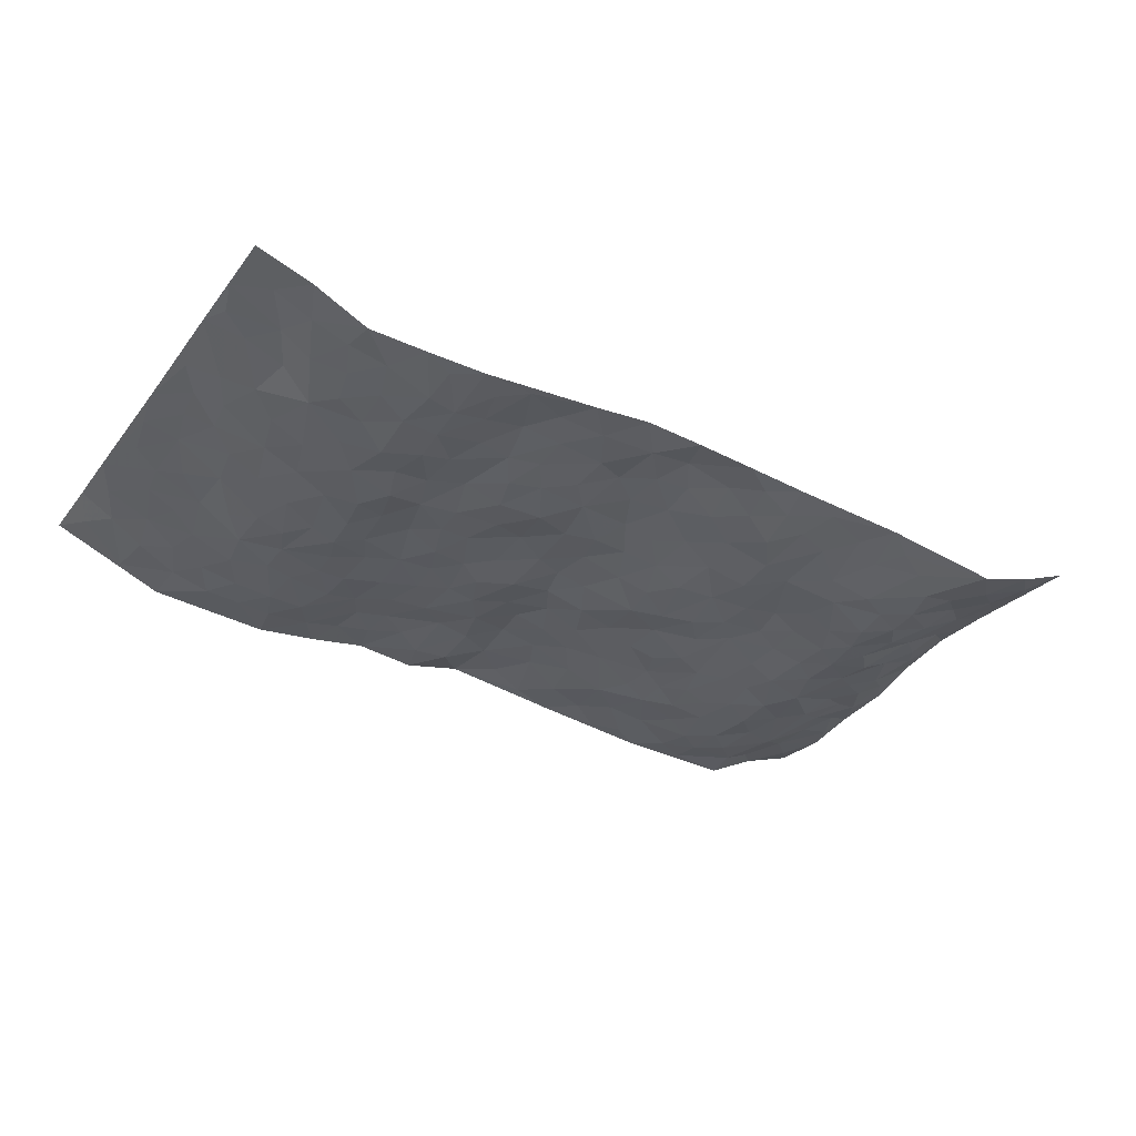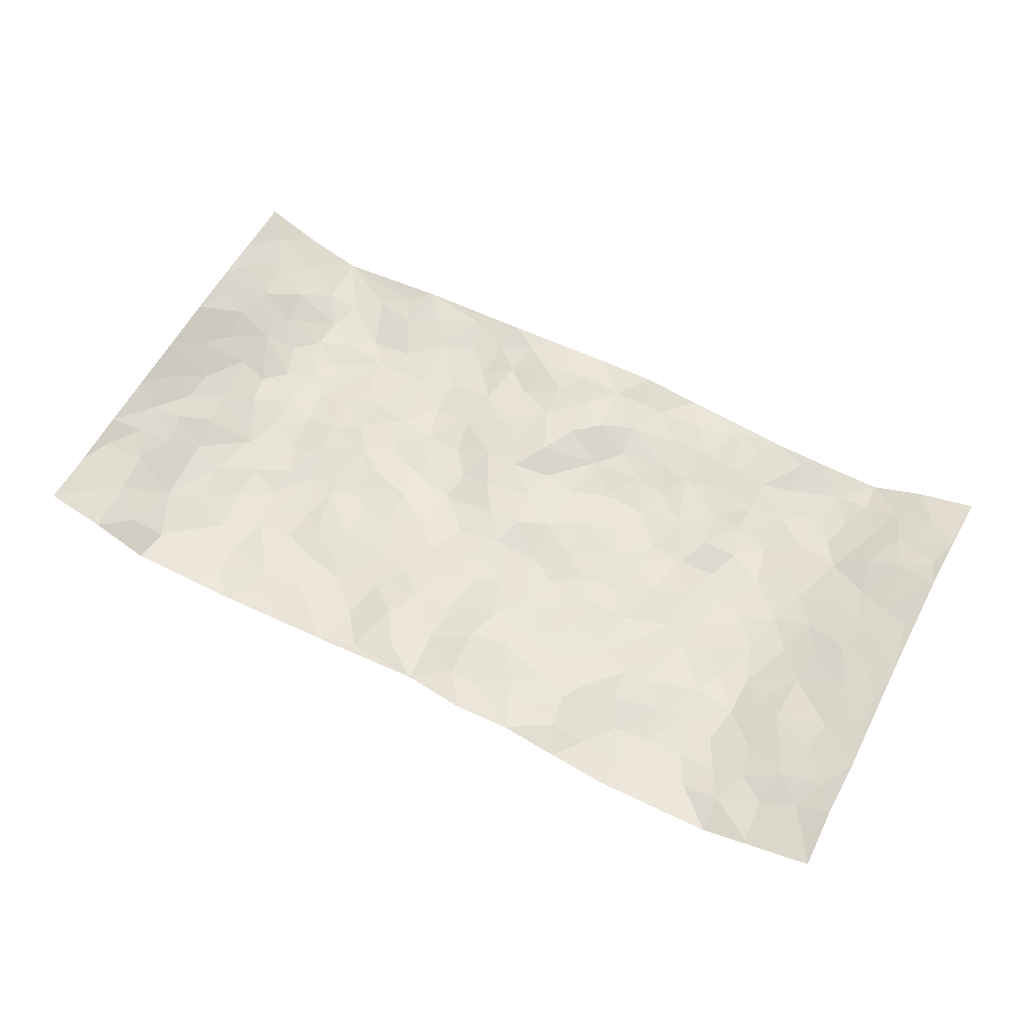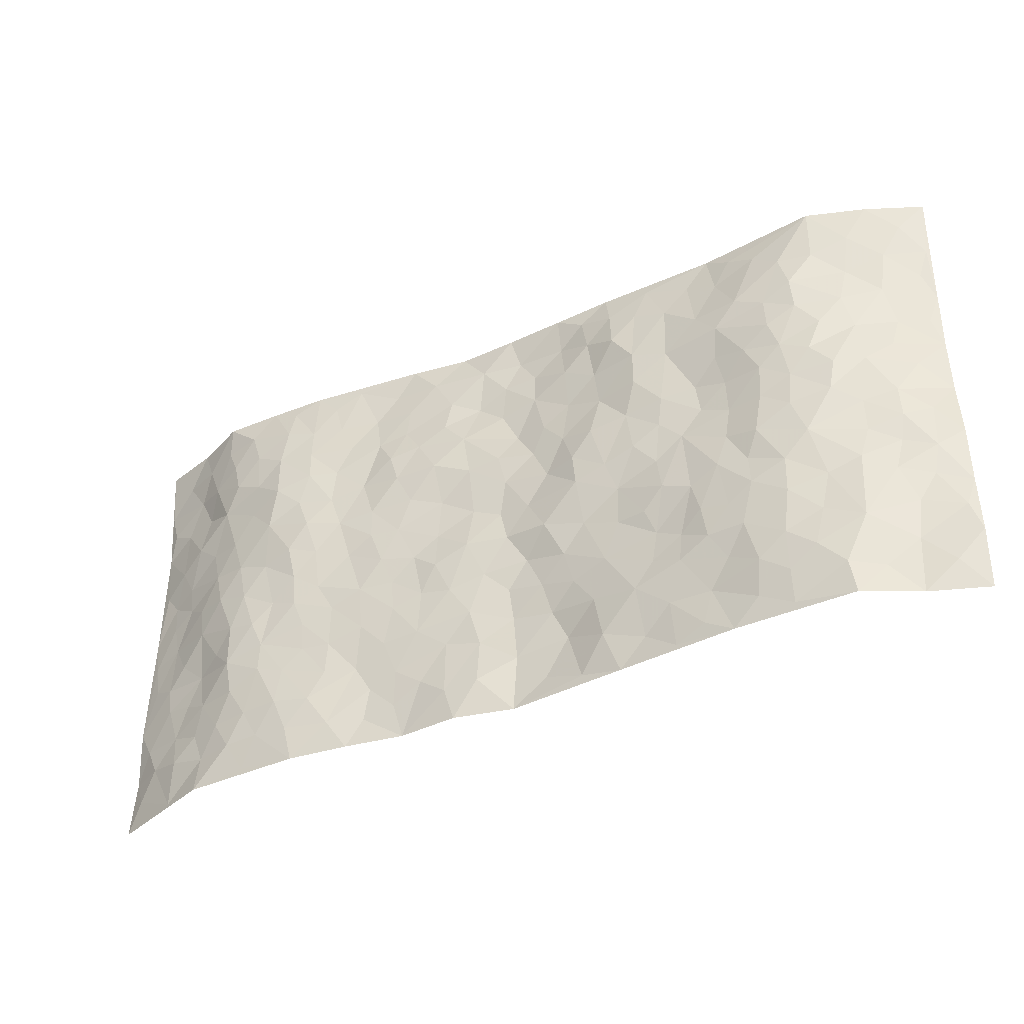
<metadata>
{"format":"obj","ext":"obj","renderer":"f3d","projection":"perspective","resolution":1024,"background":"white","views":[{"elev":-35.2,"azim":148.0,"up":"+Z"},{"elev":59.3,"azim":27.8,"up":"+Z"},{"elev":-39.2,"azim":-152.0,"up":"+Y"}]}
</metadata>
<code>
v -0.9591 0.002175 0.08766
v -0.9649 0.9973 0.06843
v 0.9662 0.001789 0.07389
v 0.9656 0.9977 0.06689
v -0.7921 0.3922 0.009093
v -0.9542 0.4986 0.09445
v -0.8498 0.3575 0.03098
v 0.001725 0.004001 0.03454
v -0.9621 0.2505 0.0798
v -0.9117 0.3377 0.05199
v -0.7357 0.001946 -0.01538
v -0.9649 0.1258 0.07291
v -0.7102 0.2923 -0.01932
v -0.8441 0.001857 0.04383
v -0.8345 0.2882 0.02325
v -0.4904 0.002301 -0.0126
v -0.9446 0.1883 0.06656
v -0.2921 0.167 -0.01138
v -0.7752 0.3219 -0.003149
v -0.852 0.1204 0.0392
v -0.9108 0.06358 0.05796
v -0.7887 0.06461 0.01596
v -0.6741 0.1263 -0.03055
v -0.7247 0.07494 -0.01782
v -0.8642 0.2072 0.03895
v -0.8983 0.2701 0.05196
v -0.7698 0.1769 -0.009273
v -0.6924 0.2092 -0.02279
v -0.8569 0.4879 0.031
v -0.9622 0.375 0.07964
v -0.7362 0.9969 -0.02385
v -0.5363 0.2217 -0.03681
v 0.2606 0.1581 0.003769
v -0.9554 0.7495 0.09167
v -0.3663 0.3933 -0.02172
v -0.7787 0.7523 0.001487
v -0.793 0.8309 0.01195
v -0.5809 0.4417 -0.03752
v -0.6002 0.6051 -0.03385
v -0.4924 0.9959 0.003021
v -0.9337 0.6869 0.0845
v -0.6622 0.5619 -0.03076
v -0.3902 0.753 -0.01492
v -0.5088 0.2794 -0.0351
v -0.4588 0.2247 -0.03
v -0.4953 0.1621 -0.02435
v -0.4487 0.636 -0.008773
v -0.3661 0.5597 -0.01817
v 0.1656 0.4746 -0.001214
v -0.3332 0.2212 -0.01114
v -0.2083 0.6116 -0.01445
v -0.3749 0.629 -0.01832
v -0.3017 0.05849 0.004409
v -0.6278 0.7095 -0.03863
v -0.3941 0.1942 -0.02054
v -0.8609 0.6177 0.03996
v -0.03792 0.3508 0.01997
v 0.05724 0.3411 0.00805
v 0.298 0.4514 -0.0152
v -0.09467 0.5518 0.005766
v -0.1629 0.5569 -0.01242
v 0.09194 0.6315 -0.0007983
v -0.6333 0.3453 -0.03759
v -0.7493 0.573 -0.01553
v -0.9323 0.8099 0.07476
v -0.5597 0.1283 -0.03342
v -0.3674 0.01269 -0.002247
v -0.7914 0.4656 0.006975
v -0.6178 0.1714 -0.03656
v -0.6147 0.01845 -0.01627
v -0.2444 0.002444 0.009338
v -0.6162 0.08765 -0.0283
v -0.5469 0.05322 -0.02099
v -0.4312 0.03778 -0.01081
v -0.4511 0.1045 -0.01303
v -0.8748 0.6857 0.05498
v -0.953 0.8734 0.07642
v -0.7358 0.5084 -0.01355
v 0.001623 0.9976 0.02376
v -0.7965 0.6748 0.01243
v -0.5615 0.3144 -0.0399
v -0.5125 0.4605 -0.02445
v 0.007108 0.5723 0.008775
v -0.04857 0.4836 0.005391
v 0.004064 0.4212 0.01037
v -0.1253 0.1301 0.02758
v -0.5691 0.6692 -0.03262
v -0.9 0.5619 0.05989
v -0.7321 0.6902 -0.01836
v -0.4479 0.2967 -0.02973
v -0.632 0.2666 -0.03927
v -0.5015 0.6879 -0.02057
v -0.171 0.4856 -0.01531
v -0.2616 0.4371 -0.0067
v -0.648 0.6482 -0.03526
v -0.01048 0.1187 0.02691
v -0.4147 0.51 -0.0167
v -0.3435 0.2888 -0.009505
v -0.239 0.5042 -0.01669
v -0.1795 0.3833 0.0009827
v -0.9517 0.6247 0.1001
v -0.7058 0.6219 -0.0251
v -0.8084 0.5793 0.01262
v -0.3617 0.1105 -0.008148
v -0.5218 0.5324 -0.01962
v -0.6836 0.4053 -0.0311
v -0.1292 0.3255 0.007428
v -0.1488 0.2508 0.01011
v -0.5184 0.6111 -0.01837
v 0.1082 0.73 0.0008513
v -0.002866 0.217 0.0271
v -0.07254 0.2752 0.0195
v 0.005293 0.2906 0.02231
v -0.429 0.3636 -0.025
v -0.1952 0.1848 0.003562
v -0.6541 0.4872 -0.03183
v -0.5564 0.3803 -0.03269
v -0.4917 0.3913 -0.0324
v -0.3065 0.5243 -0.01959
v -0.2584 0.3512 -0.004405
v -0.3545 0.467 -0.01532
v -0.2256 0.272 -0.001861
v -0.08926 0.412 -0.002025
v -0.5945 0.5308 -0.03205
v -0.09221 0.2004 0.02474
v -0.2118 0.09423 0.003448
v -0.3989 0.2581 -0.01706
v -0.9135 0.4371 0.05975
v -0.8601 0.4203 0.03058
v 0.09161 0.4241 -0.00626
v 0.2078 0.2382 -0.003262
v 0.08318 0.5179 0.006783
v 0.02027 0.4891 0.01204
v 0.1659 0.3937 -0.00938
v 0.7866 0.4966 0.009069
v 0.2202 0.4344 -0.006756
v 0.266 0.3136 -0.009307
v 0.161 0.5687 0.003344
v 0.125 0.9973 0.02827
v -0.2917 0.6194 -0.01423
v 0.4257 0.8797 -0.01335
v 0.4911 0.998 -0.01553
v -0.2145 0.7816 0.001097
v -0.05795 0.864 0.02697
v -0.3212 0.3489 -0.01388
v -0.4592 0.5653 -0.01277
v -0.07379 0.05445 0.03164
v -0.1573 0.02339 0.01892
v 0.1217 0.002752 0.004896
v 0.01458 0.8597 0.02476
v -0.01557 0.6992 0.02402
v 0.4216 0.196 -0.01909
v 0.3411 0.2896 -0.0135
v 0.591 0.5259 -0.03275
v 0.5246 0.5461 -0.04198
v 0.4542 0.1341 -0.02872
v 0.5228 0.2263 -0.03036
v 0.4148 0.3612 -0.01871
v 0.02238 0.6419 0.003766
v -0.05862 0.6275 0.013
v -0.1464 0.7299 0.01003
v -0.08536 0.6933 0.01201
v -0.05964 0.7912 0.02022
v -0.1351 0.6334 0.002142
v 0.02209 0.7743 0.02463
v 0.2472 0.998 0.01105
v -0.01759 0.9263 0.03422
v -0.2677 0.8471 -0.01726
v -0.1993 0.8806 0.003137
v -0.3149 0.781 -0.01896
v -0.2457 0.9982 0.0095
v -0.2273 0.6963 -0.004306
v -0.3164 0.7 -0.02218
v -0.1396 0.8302 0.009626
v -0.122 0.9981 0.01678
v 0.2183 0.7465 -0.007354
v 0.173 0.668 -0.01427
v 0.3275 0.5951 -0.01654
v 0.2615 0.5234 -0.009657
v 0.2663 0.6663 -0.01747
v 0.4255 0.7439 -0.01988
v 0.3568 0.6827 -0.01037
v 0.2866 0.7338 -0.0146
v 0.06992 0.9284 0.02184
v 0.08101 0.8225 0.02585
v 0.1465 0.8579 0.01133
v 0.2521 0.8728 0.005849
v 0.3229 0.7932 -0.004857
v 0.2324 0.5961 -0.01047
v -0.8723 0.8664 0.03705
v -0.6836 0.8157 -0.03287
v -0.8571 0.7743 0.03995
v -0.853 0.9968 0.01666
v -0.9121 0.9382 0.04543
v -0.8075 0.9198 0.0046
v -0.7331 0.8843 -0.01749
v -0.6071 0.9284 -0.02353
v -0.6634 0.8851 -0.03151
v -0.6887 0.7448 -0.03115
v -0.561 0.8135 -0.0341
v -0.623 0.7801 -0.03378
v -0.5134 0.8993 -0.01239
v -0.3922 0.8775 -0.01077
v -0.5474 0.9587 -0.01169
v -0.4655 0.8152 -0.02135
v -0.4449 0.9344 -0.002009
v -0.3469 0.972 0.00163
v -0.512 0.7599 -0.02963
v -0.3205 0.9014 -0.009259
v -0.2587 0.9311 -0.003563
v 0.1564 0.7856 0.0005257
v 0.2556 0.8041 -0.001081
v 0.19 0.933 0.01107
v 0.3945 0.8117 -0.01087
v 0.3399 0.8799 0.006152
v 0.3832 0.9821 -0.003894
v 0.2912 0.937 0.01124
v 0.4429 0.9477 -0.01391
v 0.3819 0.4933 -0.01486
v 0.3265 0.5289 -0.01571
v 0.483 0.6037 -0.04103
v 0.4333 0.664 -0.02219
v 0.4067 0.5878 -0.02206
v 0.3541 0.1904 -0.002893
v 0.482 0.3339 -0.02662
v 0.4599 0.5221 -0.0299
v 0.3472 0.3878 -0.01614
v -0.125 0.9144 0.02431
v -0.1837 0.9576 0.01082
v 0.3216 0.1338 0.004975
v 0.6115 0.01367 -0.02034
v 0.2006 0.3339 -0.004027
v 0.2716 0.3851 -0.008599
v 0.5842 0.2467 -0.03477
v 0.736 0.9973 -0.02
v 0.9646 0.2517 0.0749
v 0.4917 0.8124 -0.03343
v 0.7175 0.4872 -0.01792
v 0.4879 0.7468 -0.03708
v 0.9608 0.4998 0.08108
v 0.6705 0.2932 -0.03029
v 0.5096 0.4672 -0.03504
v 0.7702 0.311 0.01468
v 0.5619 0.4147 -0.03222
v 0.4882 4.24e-05 -0.02394
v 0.08862 0.2529 0.005252
v 0.5039 0.07531 -0.03059
v 0.1334 0.3197 -0.002576
v 0.4168 0.2664 -0.01832
v 0.8649 0.2655 0.03812
v 0.6418 0.4614 -0.03239
v 0.5774 0.08074 -0.02965
v 0.4497 0.4254 -0.02608
v 0.6083 0.3709 -0.03734
v 0.2866 0.2327 -0.005836
v 0.4788 0.2709 -0.0239
v 0.2648 0.07946 0.008133
v 0.366 0.002023 -0.007118
v 0.2451 0.003523 0.01506
v 0.2009 0.1153 0.005236
v 0.06671 0.1705 0.01072
v 0.1442 0.1905 0.007644
v 0.6123 0.1462 -0.03166
v 0.7733 0.4226 0.002351
v 0.7454 0.2207 -0.001533
v 0.6509 0.0798 -0.0263
v 0.6702 0.3841 -0.03152
v 0.7158 0.3389 -0.01233
v 0.8761 0.3264 0.04201
v 0.7422 0.5672 -0.004646
v 0.6917 0.1448 -0.01808
v 0.7607 0.1495 0.003149
v 0.8325 0.3674 0.02638
v 0.9289 0.3501 0.06319
v 0.874 0.4383 0.04759
v 0.5829 0.312 -0.03258
v 0.8176 0.1061 0.01408
v 0.3332 0.06379 0.004677
v 0.4101 0.06818 -0.01645
v 0.06888 0.07818 0.003946
v 0.1418 0.07276 0.00066
v 0.9599 0.7488 0.08483
v 0.7302 0.07893 -0.006157
v 0.6559 0.2146 -0.02879
v 0.9455 0.4248 0.072
v 0.8933 0.5087 0.05493
v 0.8017 0.2505 0.02041
v 0.532 0.147 -0.03718
v 0.735 0.001821 -0.01371
v 0.5032 0.3931 -0.03383
v 0.9297 0.06422 0.05863
v 0.9625 0.1267 0.08139
v 0.8331 0.1806 0.02916
v 0.8909 0.1249 0.0436
v 0.825 0.009388 0.02061
v 0.9263 0.189 0.05955
v 0.6652 0.5553 -0.02467
v 0.6908 0.6325 -0.02045
v 0.5857 0.6357 -0.04056
v 0.8205 0.6912 0.01929
v 0.6319 0.7714 -0.03398
v 0.9411 0.6244 0.07354
v 0.7632 0.6416 0.003947
v 0.8455 0.5948 0.03566
v 0.7323 0.7435 -0.0111
v 0.8361 0.5302 0.03449
v 0.9016 0.5737 0.06091
v 0.8817 0.6588 0.04597
v 0.6398 0.6922 -0.03086
v 0.566 0.7241 -0.04811
v 0.5099 0.6745 -0.03846
v 0.844 0.8514 0.03623
v 0.7137 0.8705 -0.02211
v 0.8034 0.7762 0.02458
v 0.8848 0.7769 0.05352
v 0.7785 0.8431 0.002017
v 0.9601 0.8732 0.07474
v 0.6954 0.8019 -0.02669
v 0.9401 0.8101 0.06871
v 0.7418 0.9307 -0.01131
v 0.8477 0.9976 0.03134
v 0.6137 0.9977 -0.01919
v 0.8157 0.925 0.01794
v 0.8957 0.9271 0.05136
v 0.6632 0.9343 -0.02916
v 0.5578 0.9024 -0.03612
v 0.4929 0.8816 -0.02783
v 0.5521 0.9697 -0.02231
v 0.5705 0.8226 -0.0409
v 0.6378 0.8608 -0.03505
f 29 6 128
f 12 21 20
f 26 10 9
f 55 45 46
f 27 19 15
f 26 9 17
f 101 6 88
f 12 1 21
f 7 15 19
f 125 86 96
f 84 123 85
f 129 29 128
f 25 27 15
f 12 20 17
f 73 75 66
f 22 14 11
f 26 17 25
f 9 12 17
f 25 15 26
f 5 129 7
f 52 146 48
f 55 18 50
f 7 19 5
f 20 27 25
f 124 82 105
f 41 76 34
f 20 14 22
f 14 20 21
f 14 21 1
f 24 22 11
f 24 27 22
f 72 66 69
f 69 32 91
f 70 24 11
f 24 23 27
f 17 20 25
f 27 20 22
f 10 15 7
f 10 26 15
f 23 28 27
f 27 13 19
f 28 23 69
f 13 27 28
f 119 121 94
f 10 7 129
f 6 30 128
f 9 10 30
f 36 192 80
f 80 102 89
f 118 81 44
f 64 103 78
f 115 126 86
f 45 32 46
f 91 63 13
f 129 68 29
f 95 87 54
f 95 54 199
f 202 40 204
f 82 97 105
f 29 88 6
f 18 55 104
f 148 126 71
f 38 82 124
f 50 18 122
f 117 82 38
f 5 19 106
f 82 117 118
f 80 64 102
f 127 45 55
f 194 77 190
f 98 35 114
f 39 124 105
f 127 50 98
f 106 19 13
f 66 75 46
f 39 95 42
f 63 117 38
f 95 89 102
f 101 56 76
f 51 140 99
f 18 53 126
f 62 83 132
f 45 127 90
f 112 113 57
f 103 29 68
f 130 85 58
f 109 39 105
f 35 94 121
f 113 246 58
f 151 165 163
f 120 100 94
f 114 127 98
f 192 190 65
f 95 39 87
f 36 191 37
f 67 104 74
f 56 101 88
f 13 63 106
f 192 34 76
f 268 241 243
f 108 115 125
f 93 84 60
f 133 84 85
f 156 288 157
f 101 76 41
f 80 103 64
f 105 97 146
f 99 61 51
f 92 109 47
f 125 96 111
f 158 227 153
f 75 104 55
f 69 66 32
f 81 91 32
f 106 78 68
f 42 64 78
f 77 34 65
f 24 70 72
f 75 73 16
f 16 71 67
f 2 34 77
f 13 28 91
f 103 56 88
f 56 80 76
f 72 69 23
f 11 16 70
f 16 73 70
f 16 67 74
f 115 18 126
f 24 72 23
f 73 72 70
f 16 74 75
f 72 73 66
f 32 45 44
f 84 83 60
f 66 46 32
f 78 106 116
f 117 63 81
f 67 53 104
f 103 68 78
f 69 91 28
f 36 80 89
f 106 38 116
f 106 68 5
f 81 118 117
f 62 132 138
f 32 44 81
f 53 67 71
f 57 58 85
f 123 100 107
f 93 60 61
f 33 230 224
f 8 96 147
f 132 133 130
f 140 48 119
f 93 100 123
f 122 98 50
f 164 60 160
f 53 71 126
f 125 112 108
f 193 194 195
f 75 55 46
f 63 91 81
f 56 103 80
f 196 198 31
f 18 104 53
f 121 48 97
f 38 106 63
f 118 97 82
f 97 35 121
f 51 172 140
f 130 134 49
f 87 39 109
f 288 252 263
f 97 114 35
f 47 43 92
f 57 113 58
f 248 130 58
f 34 101 41
f 114 90 127
f 116 124 42
f 145 94 35
f 118 114 97
f 167 79 175
f 98 145 35
f 85 123 57
f 43 47 52
f 199 36 89
f 42 78 116
f 159 83 62
f 88 29 103
f 74 104 75
f 118 44 90
f 173 140 172
f 42 95 102
f 190 192 37
f 65 190 77
f 89 95 199
f 125 111 112
f 92 87 109
f 18 115 122
f 177 180 176
f 112 57 107
f 109 105 146
f 93 94 100
f 285 286 275
f 96 86 147
f 137 232 131
f 57 123 107
f 87 92 208
f 49 134 136
f 132 130 49
f 161 164 162
f 50 127 55
f 122 108 107
f 122 107 100
f 48 140 52
f 118 90 114
f 99 119 94
f 123 84 93
f 36 37 192
f 48 121 119
f 120 122 100
f 39 42 124
f 38 124 116
f 248 58 246
f 44 45 90
f 98 122 120
f 146 52 47
f 94 93 99
f 168 209 170
f 212 183 188
f 202 197 200
f 42 102 64
f 107 108 112
f 99 93 61
f 8 280 96
f 112 111 113
f 125 115 86
f 115 108 122
f 128 30 10
f 5 68 129
f 10 129 128
f 132 49 138
f 83 84 133
f 130 133 85
f 83 133 132
f 248 134 130
f 156 152 224
f 151 110 165
f 212 186 211
f 153 224 249
f 254 251 244
f 246 261 262
f 225 158 249
f 49 136 179
f 185 184 150
f 214 188 181
f 181 188 182
f 161 163 174
f 143 170 172
f 110 211 185
f 184 79 167
f 174 228 169
f 62 110 159
f 163 150 144
f 210 169 229
f 170 143 168
f 176 211 110
f 98 120 145
f 94 145 120
f 48 146 97
f 109 146 47
f 148 86 126
f 147 86 148
f 71 8 148
f 8 147 148
f 244 276 254
f 232 136 134
f 174 143 161
f 60 83 160
f 163 162 151
f 159 160 83
f 261 281 262
f 259 281 149
f 219 220 59
f 246 113 111
f 33 255 131
f 157 256 152
f 137 255 153
f 230 278 279
f 262 260 33
f 154 155 242
f 131 255 137
f 248 131 232
f 281 280 149
f 259 258 278
f 220 179 59
f 159 151 160
f 162 160 151
f 164 61 60
f 228 174 144
f 144 174 163
f 159 110 151
f 161 172 164
f 186 184 185
f 161 162 163
f 61 164 51
f 160 162 164
f 187 217 213
f 150 163 165
f 205 202 200
f 79 184 139
f 170 43 173
f 174 169 143
f 161 143 172
f 167 144 150
f 176 180 183
f 172 170 173
f 223 226 221
f 185 150 165
f 99 140 119
f 207 206 203
f 172 51 164
f 43 52 173
f 173 52 140
f 167 175 228
f 228 229 169
f 210 168 169
f 177 110 62
f 189 138 179
f 62 138 177
f 136 232 233
f 181 182 222
f 150 184 167
f 178 180 189
f 49 179 138
f 177 138 189
f 180 178 182
f 178 179 220
f 307 308 304
f 222 223 221
f 215 187 188
f 176 183 212
f 187 213 186
f 214 215 188
f 185 211 186
f 237 181 239
f 182 188 183
f 110 185 165
f 216 215 141
f 211 176 212
f 182 183 180
f 176 110 177
f 213 184 186
f 178 189 179
f 177 189 180
f 195 190 37
f 197 198 200
f 195 194 190
f 34 192 65
f 80 192 76
f 37 196 195
f 194 2 77
f 193 2 194
f 196 37 191
f 31 193 195
f 198 196 191
f 31 195 196
f 199 201 191
f 197 204 31
f 198 191 201
f 31 198 197
f 201 199 54
f 36 199 191
f 54 208 201
f 208 43 205
f 208 54 87
f 198 201 200
f 206 205 203
f 43 170 203
f 210 207 209
f 40 202 206
f 31 204 40
f 197 202 204
f 208 205 200
f 43 203 205
f 205 206 202
f 203 209 207
f 171 40 207
f 40 206 207
f 208 200 201
f 43 208 92
f 170 209 203
f 168 143 169
f 207 210 171
f 168 210 209
f 188 187 212
f 212 187 186
f 166 139 213
f 184 213 139
f 237 214 181
f 215 214 141
f 216 141 218
f 213 217 166
f 142 166 216
f 217 216 166
f 187 215 217
f 216 217 215
f 237 141 214
f 142 216 218
f 223 222 182
f 179 136 59
f 223 220 219
f 267 238 251
f 237 327 141
f 223 182 178
f 158 290 253
f 220 223 178
f 59 233 227
f 233 59 136
f 248 246 131
f 153 249 158
f 251 254 267
f 223 219 226
f 111 261 246
f 297 251 238
f 276 256 157
f 167 228 144
f 229 228 175
f 175 171 229
f 229 171 210
f 260 257 33
f 265 271 272
f 266 289 283
f 269 243 250
f 249 224 152
f 266 283 271
f 227 233 137
f 253 227 158
f 325 313 320
f 135 264 275
f 310 329 239
f 270 298 297
f 249 256 225
f 275 273 269
f 311 222 221
f 155 154 299
f 234 276 157
f 310 311 299
f 222 239 181
f 221 226 155
f 266 263 252
f 242 290 244
f 264 273 275
f 273 264 243
f 242 244 154
f 276 290 225
f 288 234 157
f 240 282 302
f 275 286 306
f 225 290 158
f 234 263 284
f 241 254 276
f 233 232 137
f 137 153 227
f 264 135 238
f 244 251 154
f 260 259 257
f 227 253 219
f 33 224 255
f 154 297 299
f 240 302 307
f 297 154 251
f 264 268 243
f 253 226 219
f 271 284 263
f 277 294 293
f 290 242 253
f 241 234 284
f 59 227 219
f 242 155 226
f 252 245 231
f 157 152 156
f 257 230 33
f 152 256 249
f 278 230 257
f 262 33 131
f 224 153 255
f 259 278 257
f 134 248 232
f 230 279 224
f 96 261 111
f 261 96 280
f 280 281 261
f 246 262 131
f 252 247 245
f 268 267 241
f 283 277 272
f 288 247 252
f 275 274 285
f 295 291 294
f 267 268 264
f 263 234 288
f 309 310 299
f 290 276 244
f 283 272 271
f 267 254 241
f 265 243 241
f 236 240 285
f 297 238 270
f 303 305 298
f 241 276 234
f 221 155 299
f 272 277 293
f 250 243 287
f 286 285 240
f 284 271 265
f 271 263 266
f 295 3 291
f 225 256 276
f 241 284 265
f 289 266 231
f 3 292 291
f 321 235 323
f 293 294 296
f 279 278 258
f 245 279 258
f 279 156 224
f 260 281 259
f 280 8 149
f 262 281 260
f 231 266 252
f 267 264 238
f 306 304 270
f 283 289 295
f 243 269 273
f 236 269 250
f 294 292 296
f 274 236 285
f 269 274 275
f 250 287 293
f 245 289 231
f 236 274 269
f 156 279 247
f 242 226 253
f 247 279 245
f 243 265 287
f 288 156 247
f 265 272 293
f 296 292 236
f 293 287 265
f 295 294 277
f 277 283 295
f 236 250 296
f 289 3 295
f 292 294 291
f 293 296 250
f 300 304 308
f 325 320 235
f 329 330 326
f 270 304 303
f 270 303 298
f 309 305 301
f 135 306 270
f 299 297 298
f 298 309 299
f 238 135 270
f 300 314 305
f 303 300 305
f 304 306 307
f 300 303 304
f 282 319 315
f 322 325 235
f 275 306 135
f 307 306 286
f 240 307 286
f 308 307 302
f 302 282 308
f 308 282 315
f 305 309 298
f 310 309 301
f 310 301 329
f 310 239 311
f 222 311 239
f 299 311 221
f 319 312 315
f 312 323 316
f 301 305 318
f 305 314 316
f 300 308 315
f 316 314 312
f 312 314 315
f 315 314 300
f 323 312 324
f 316 313 318
f 282 4 317
f 330 313 325
f 4 321 324
f 235 320 323
f 282 317 319
f 312 319 317
f 326 325 322
f 316 320 313
f 316 318 305
f 142 218 327
f 327 218 141
f 316 323 320
f 324 312 317
f 4 324 317
f 321 323 324
f 318 313 330
f 328 326 322
f 326 327 329
f 329 327 237
f 326 328 327
f 322 142 328
f 327 328 142
f 329 237 239
f 301 318 330
f 326 330 325
f 330 329 301

</code>
